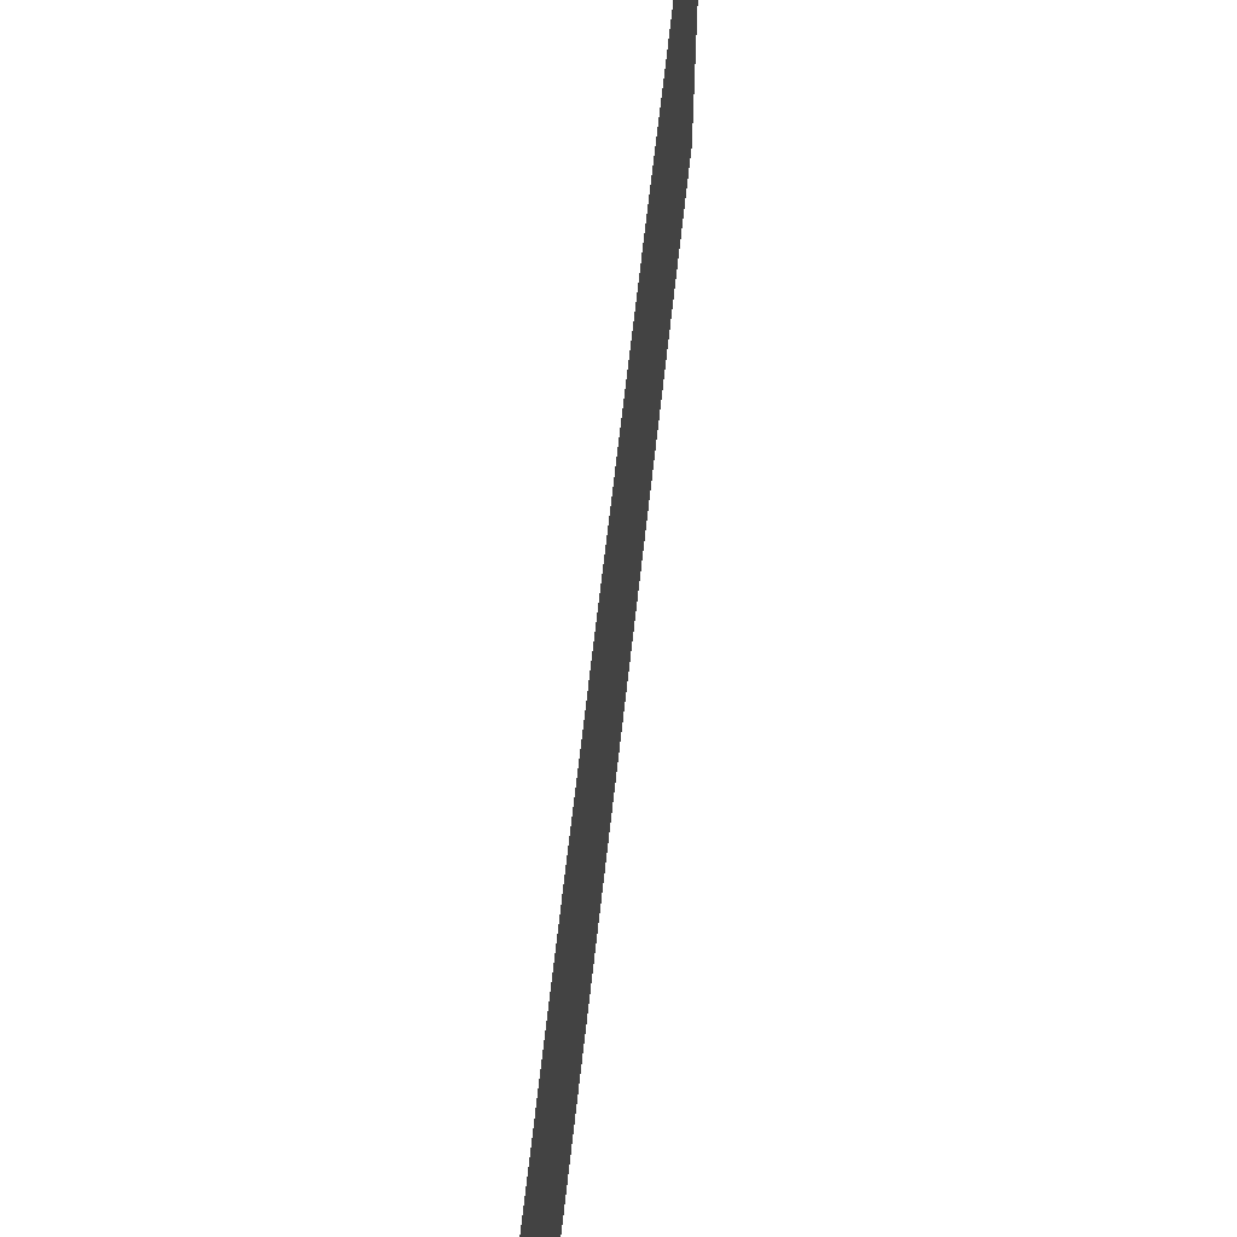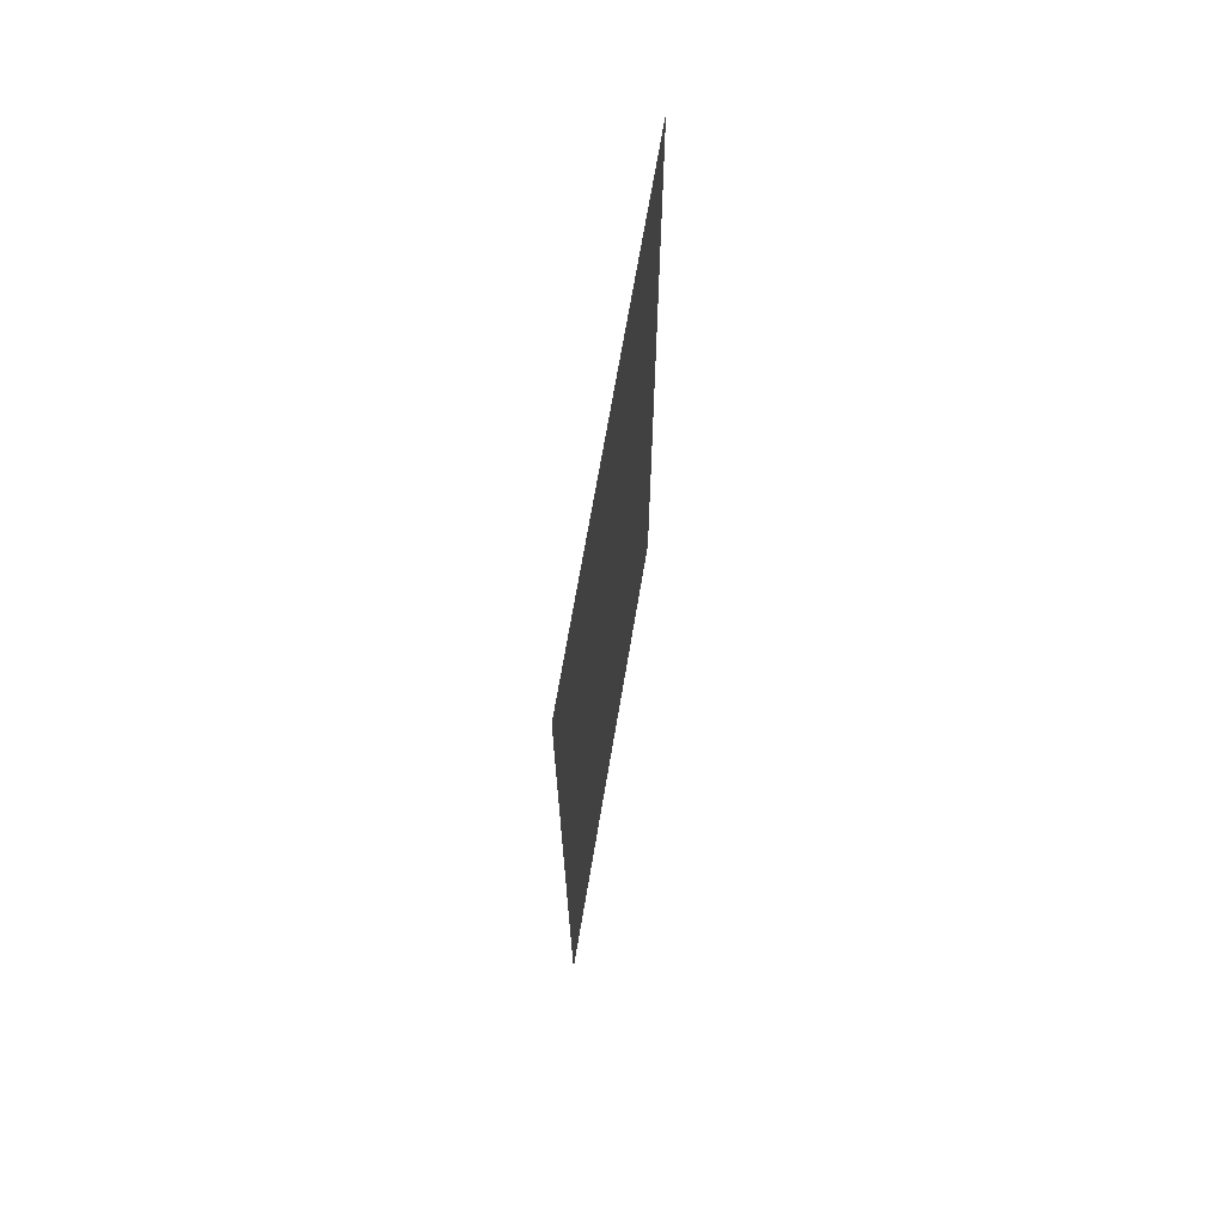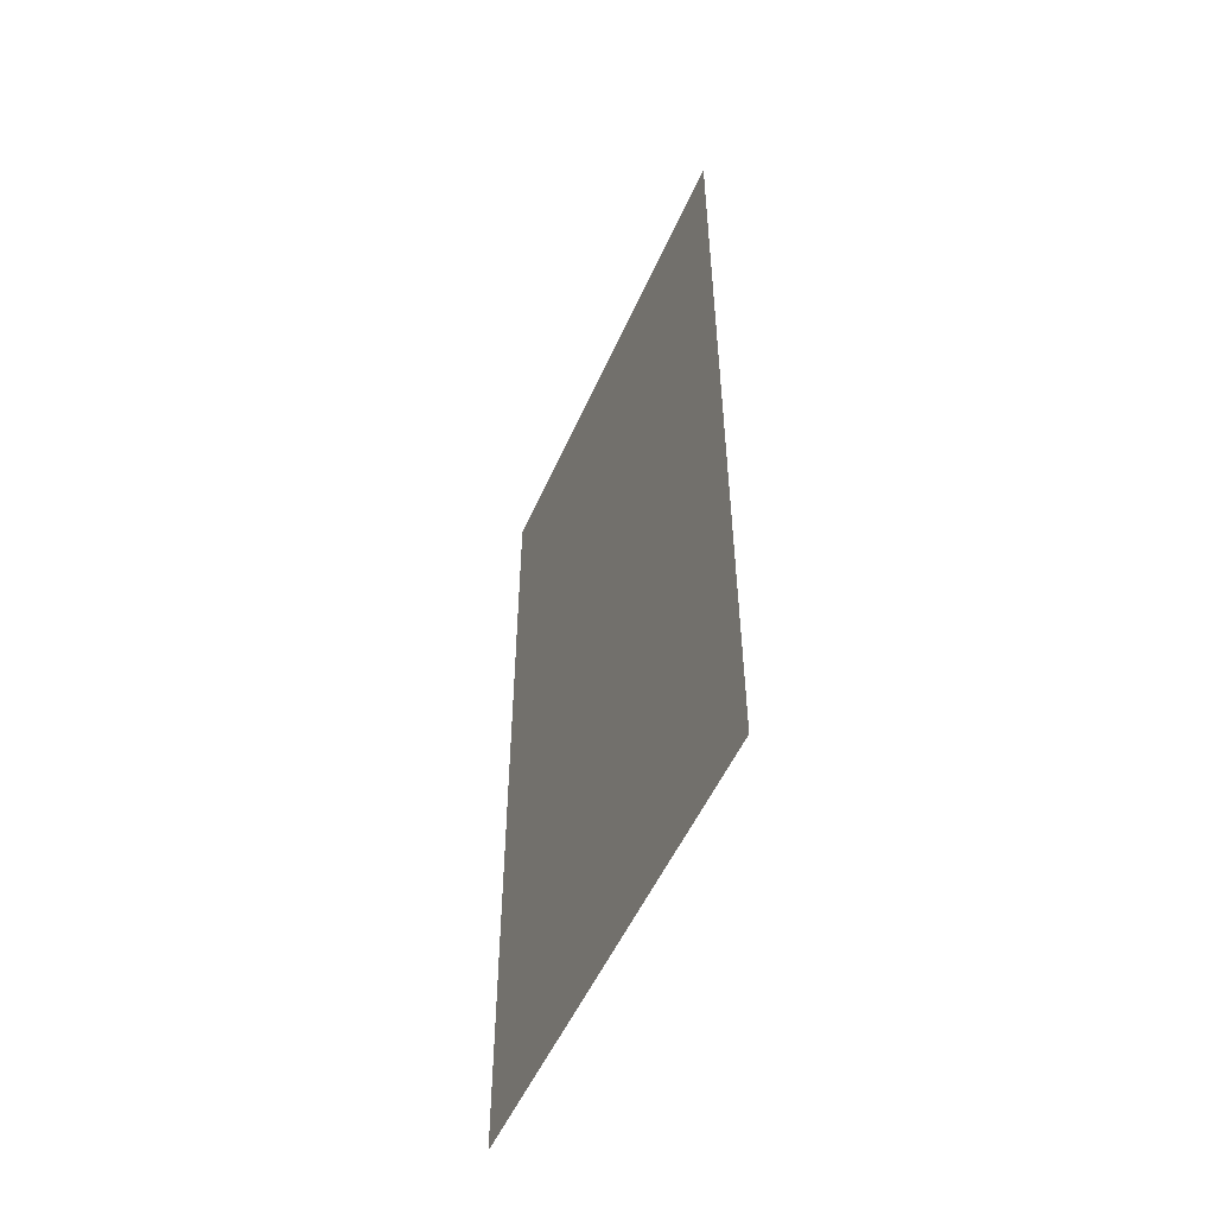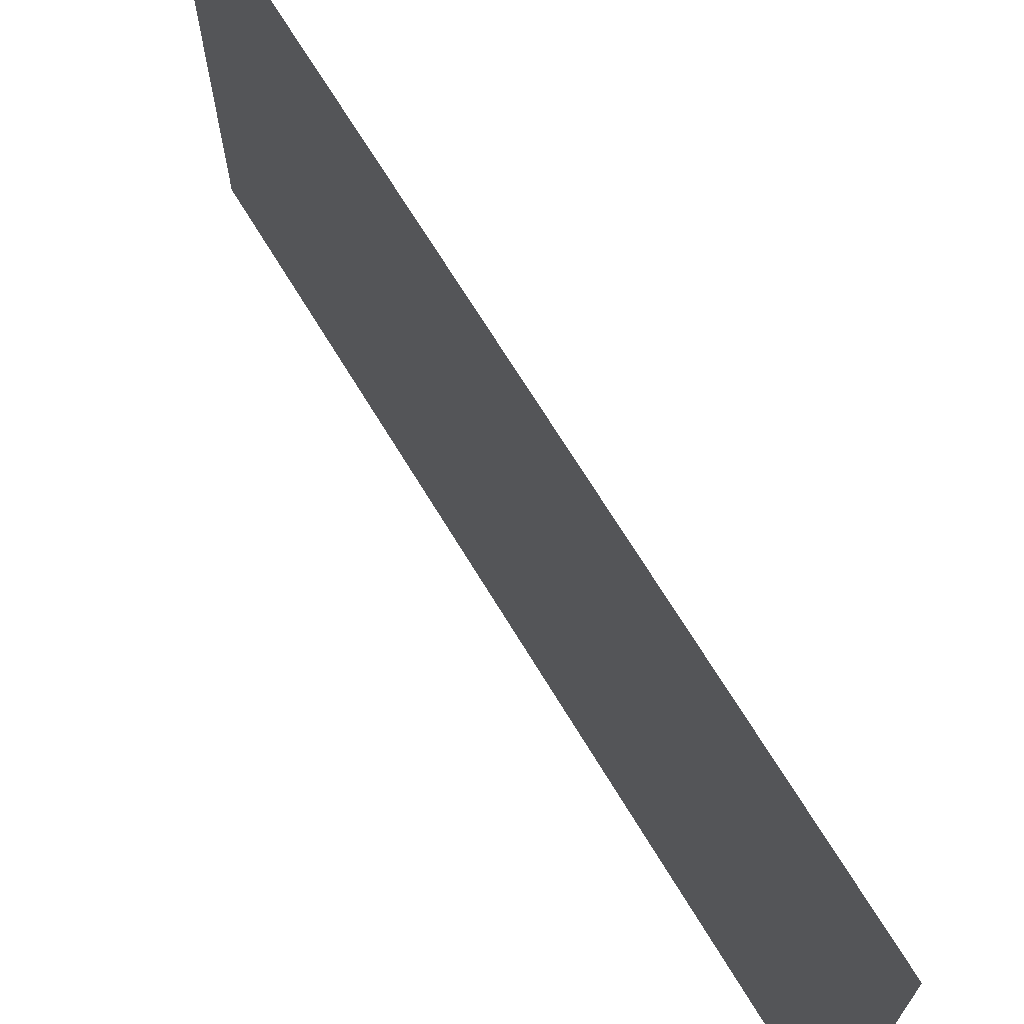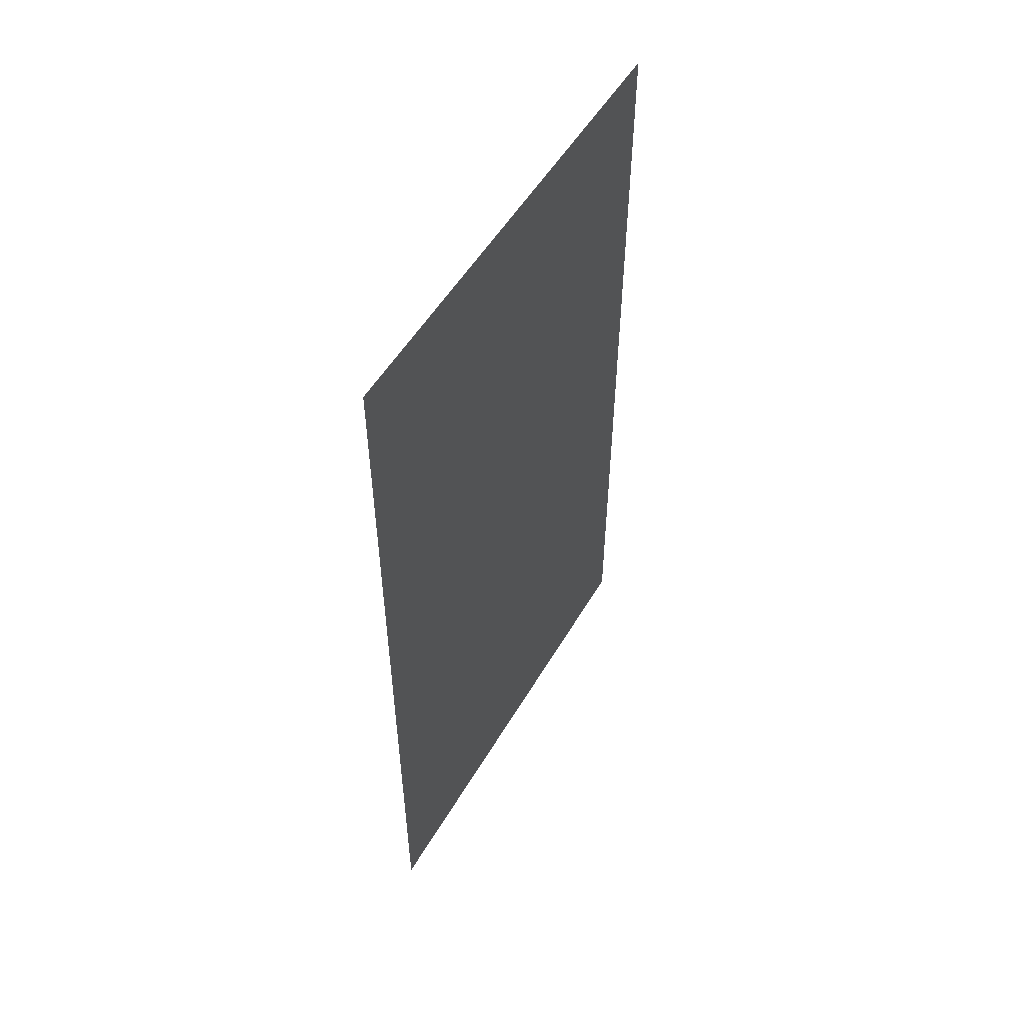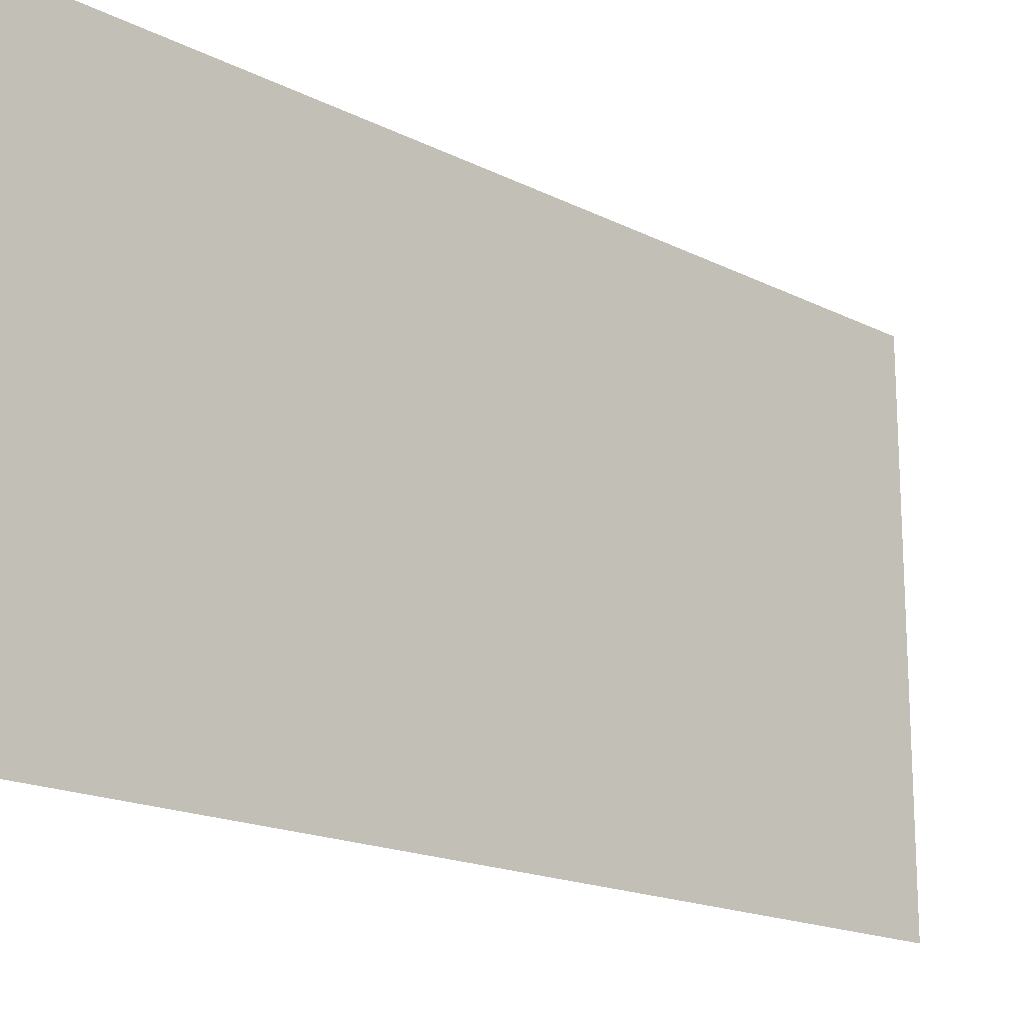
<metadata>
{"format":"obj","ext":"obj","renderer":"f3d","projection":"perspective","resolution":1024,"background":"white","views":[{"elev":69.2,"azim":-173.5,"up":"+Y"},{"elev":69.7,"azim":9.6,"up":"+Z"},{"elev":-52.5,"azim":156.6,"up":"+Z"},{"elev":68.9,"azim":148.8,"up":"+Y"},{"elev":52.8,"azim":29.8,"up":"+Z"},{"elev":-17.4,"azim":-135.0,"up":"+Y"}]}
</metadata>
<code>
v -8.758 5.861 8.654
v -8.758 -5.48 8.654
v -8.758 5.861 -11.51
v -8.758 -5.48 -11.51
f 1 2 4 3

</code>
